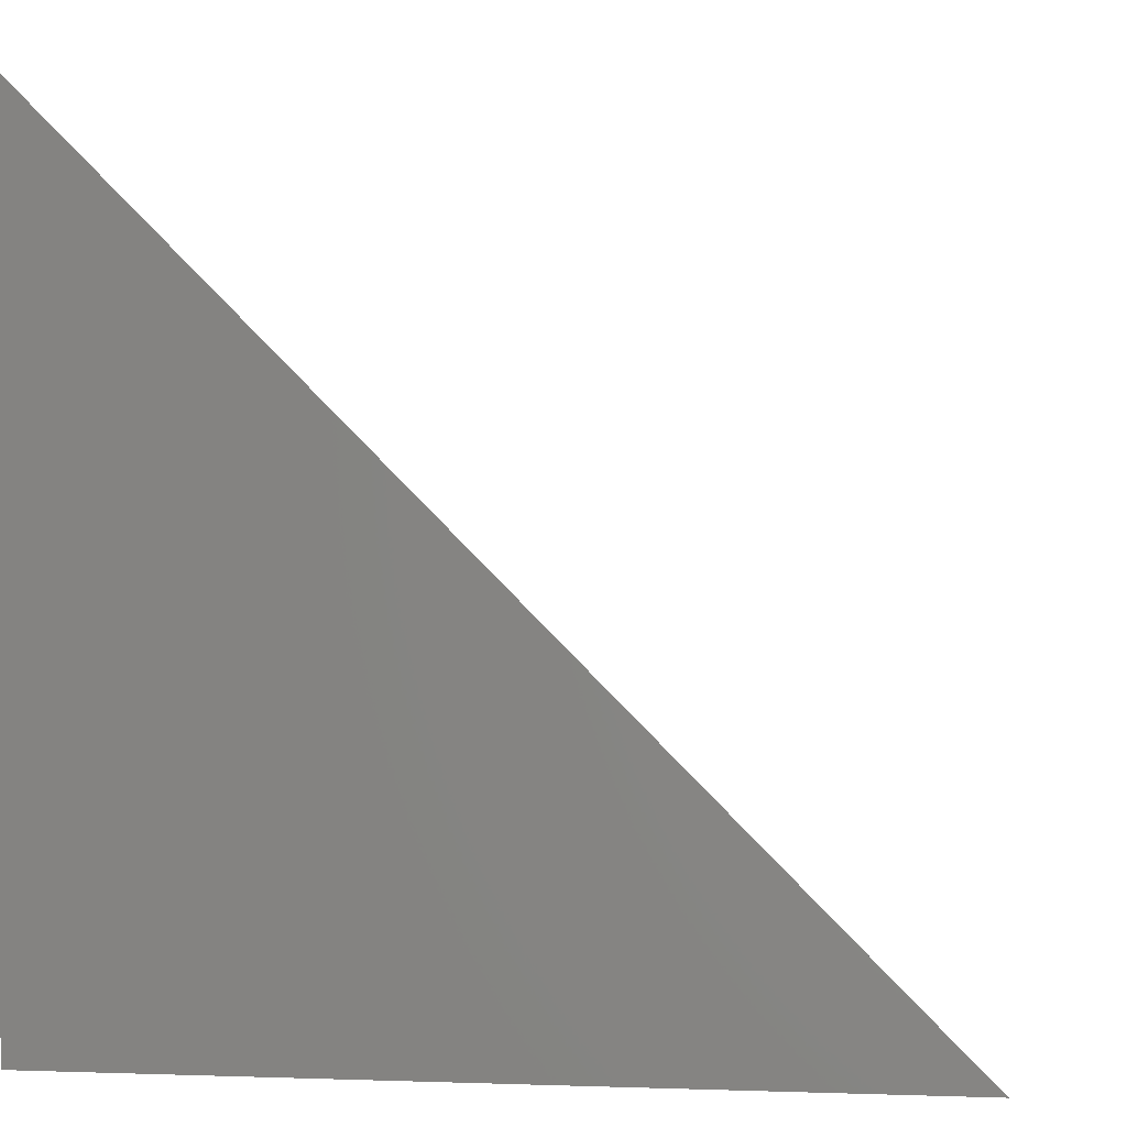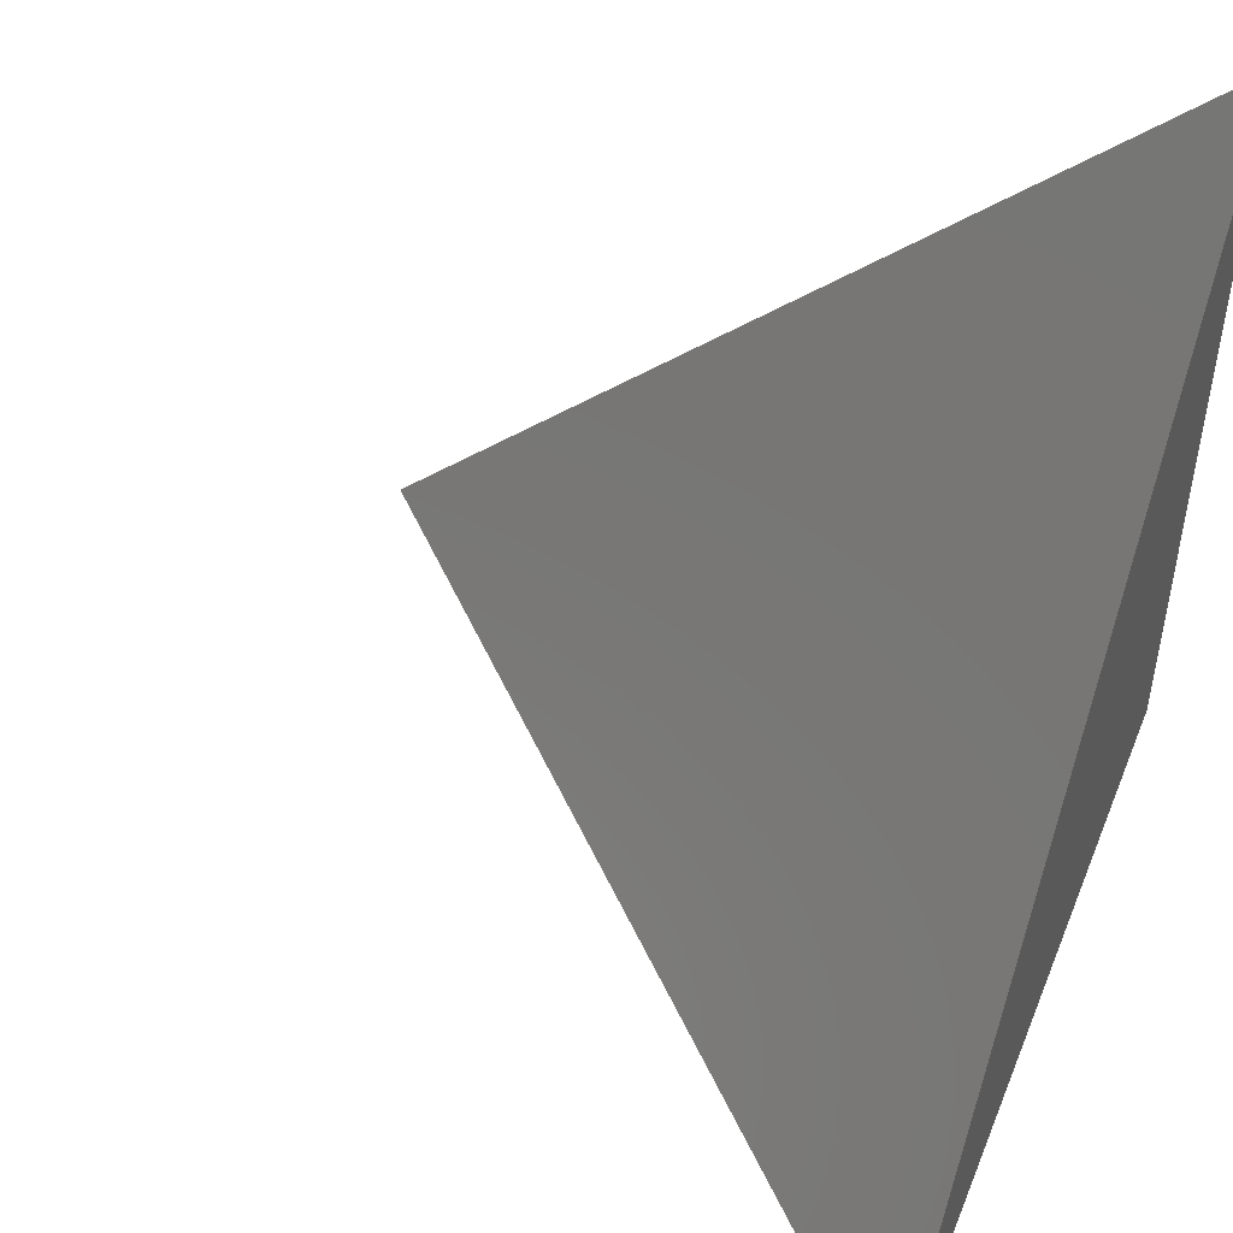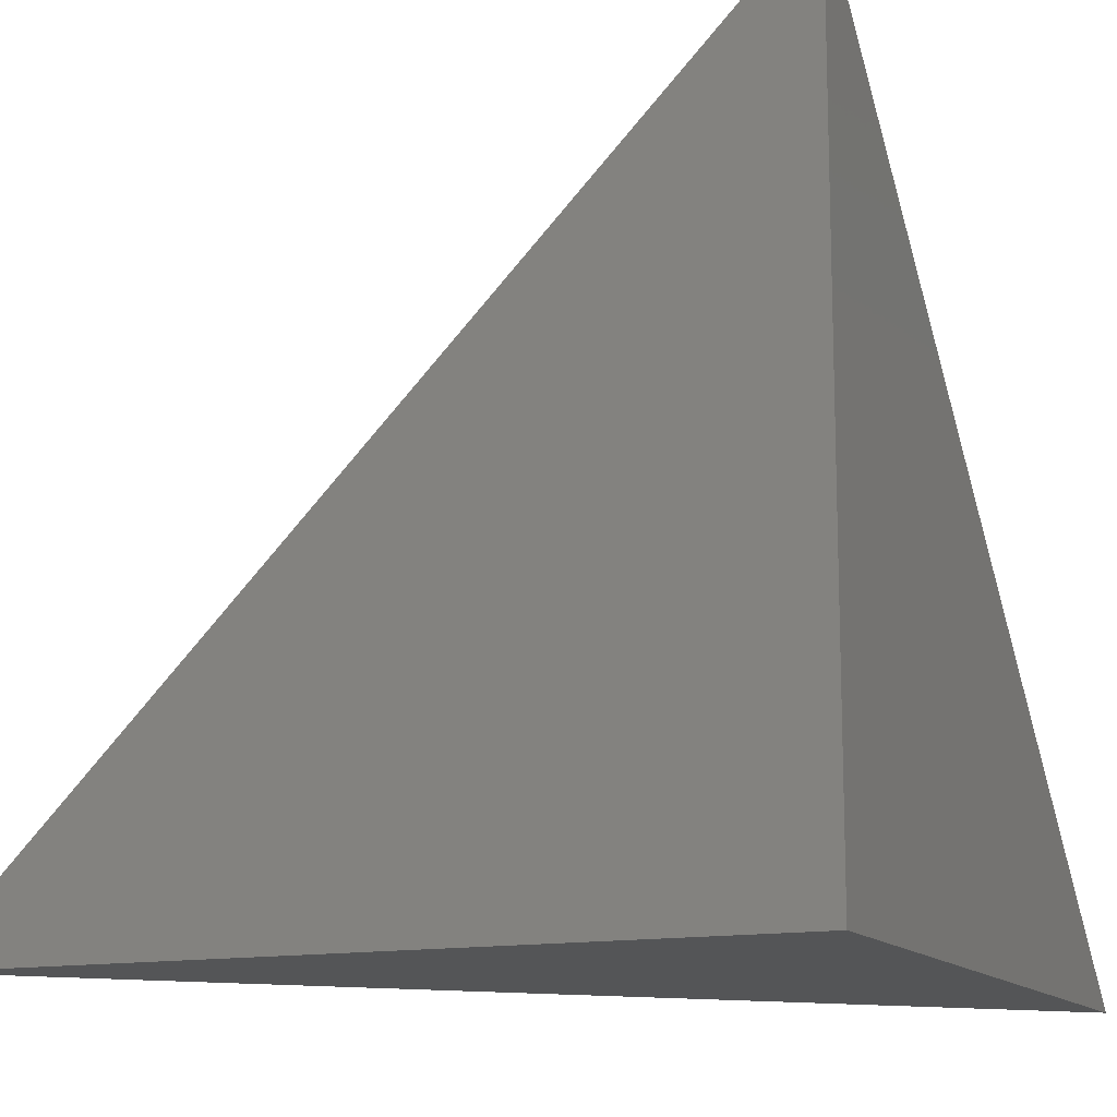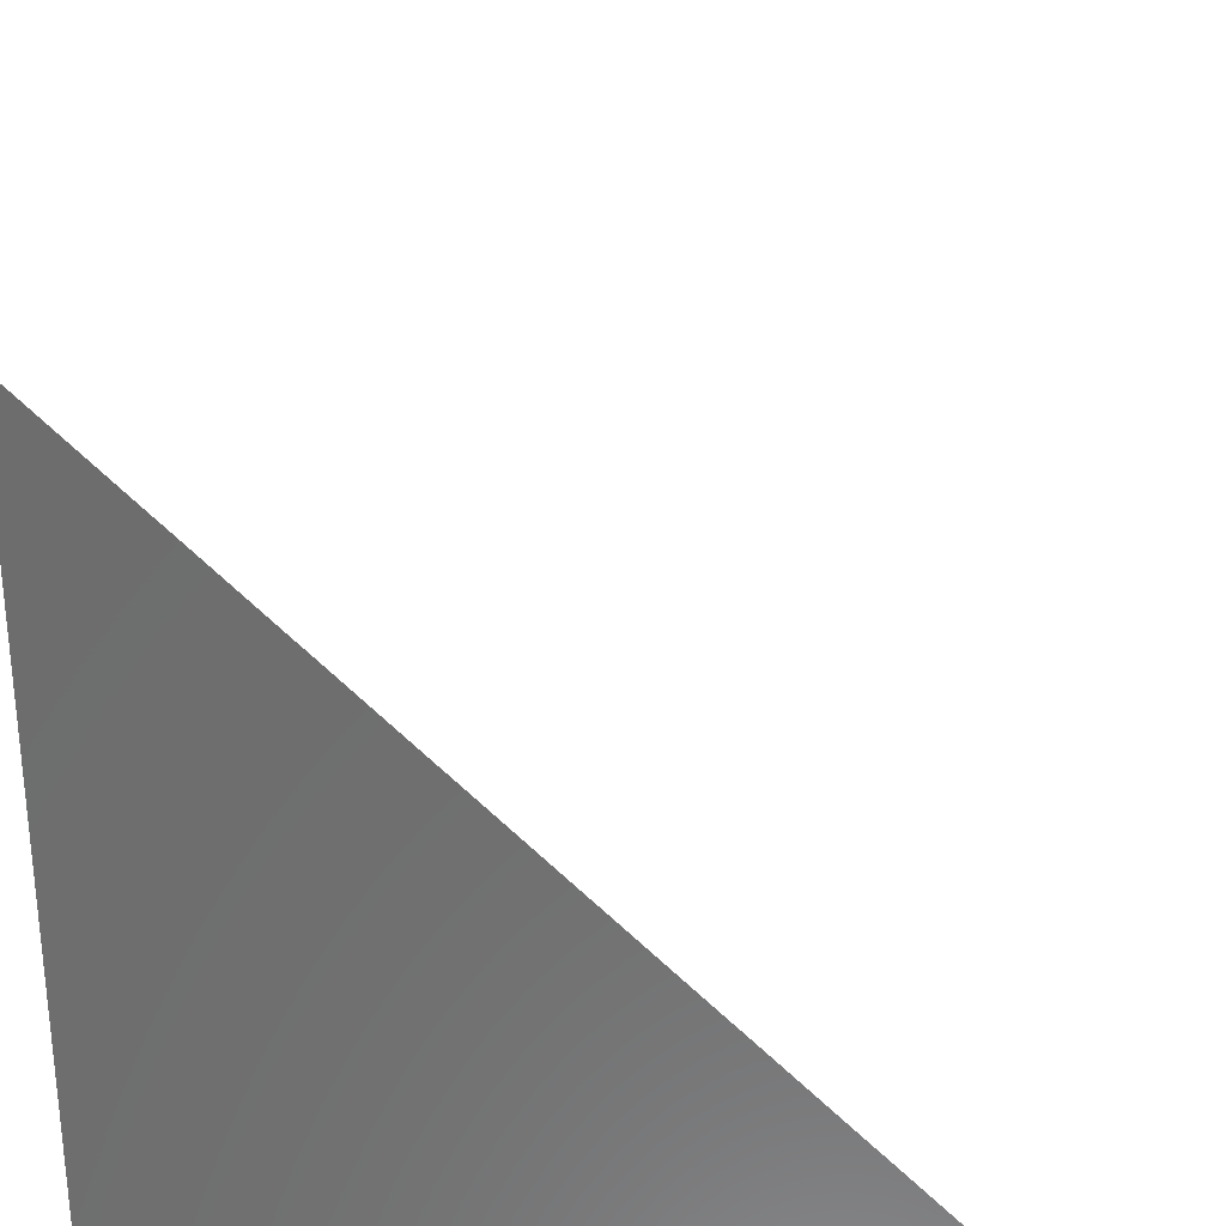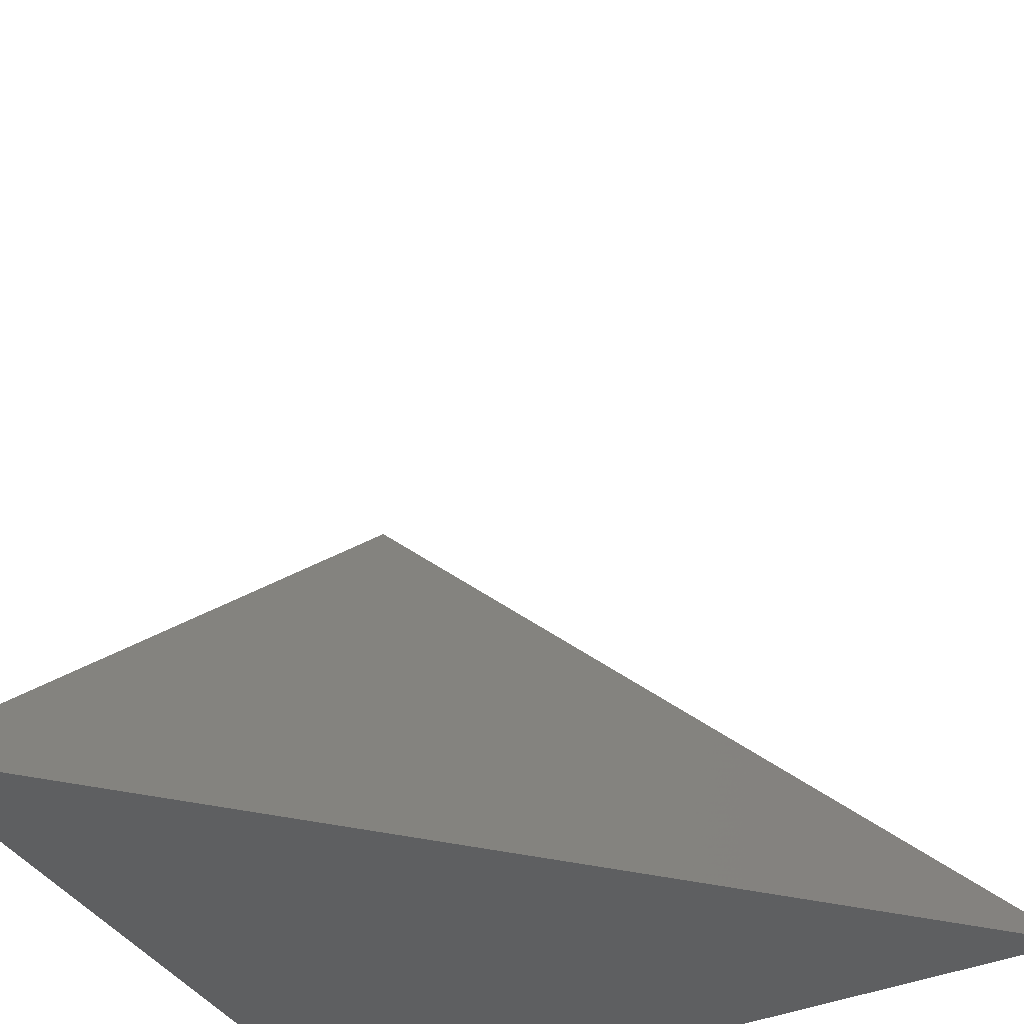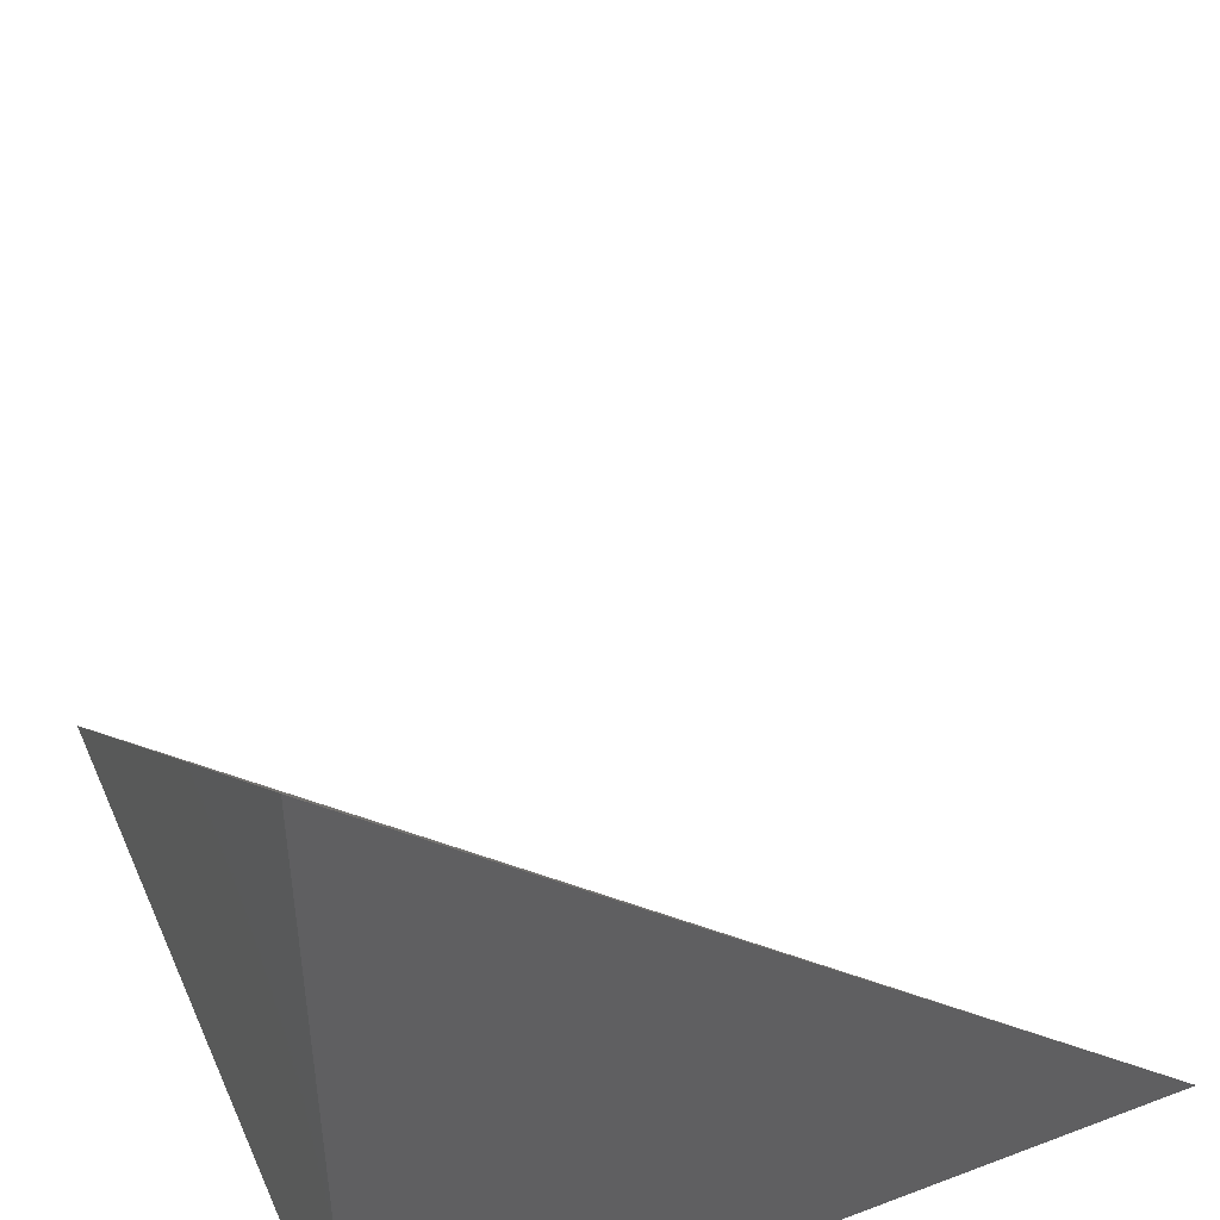
<metadata>
{"format":"stl","ext":"stl","renderer":"f3d","projection":"perspective","resolution":1024,"background":"white","views":[{"elev":1.1,"azim":8.0,"up":"+Z"},{"elev":49.2,"azim":111.6,"up":"+Y"},{"elev":-13.5,"azim":-66.4,"up":"+Z"},{"elev":29.4,"azim":4.7,"up":"+Z"},{"elev":-38.8,"azim":118.3,"up":"+Z"},{"elev":47.6,"azim":-23.1,"up":"+Z"}]}
</metadata>
<code>
# stl→obj: 4 verts, 4 faces
v 0 0 0
v 50 0 0
v 0 0 50
v 0 50 0
f 1 2 3
f 1 4 2
f 1 3 4
f 2 4 3

</code>
